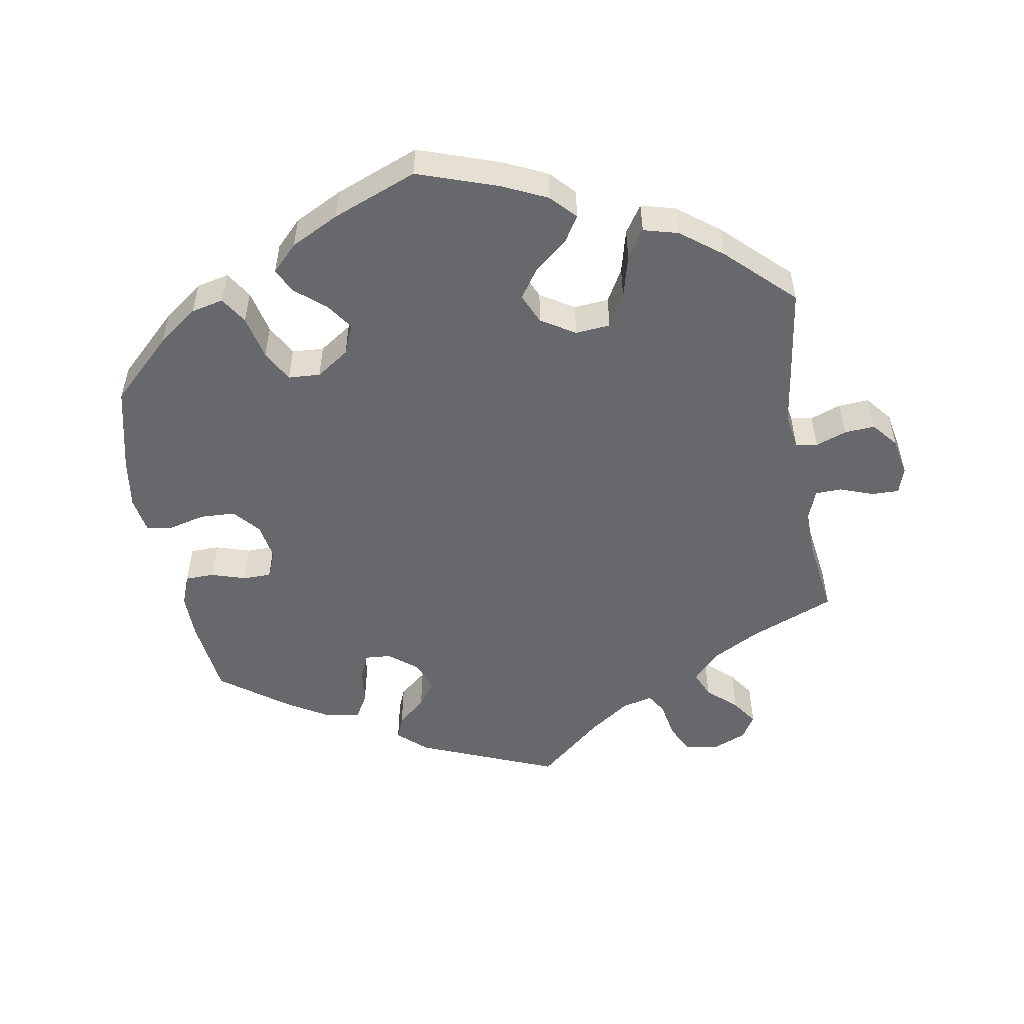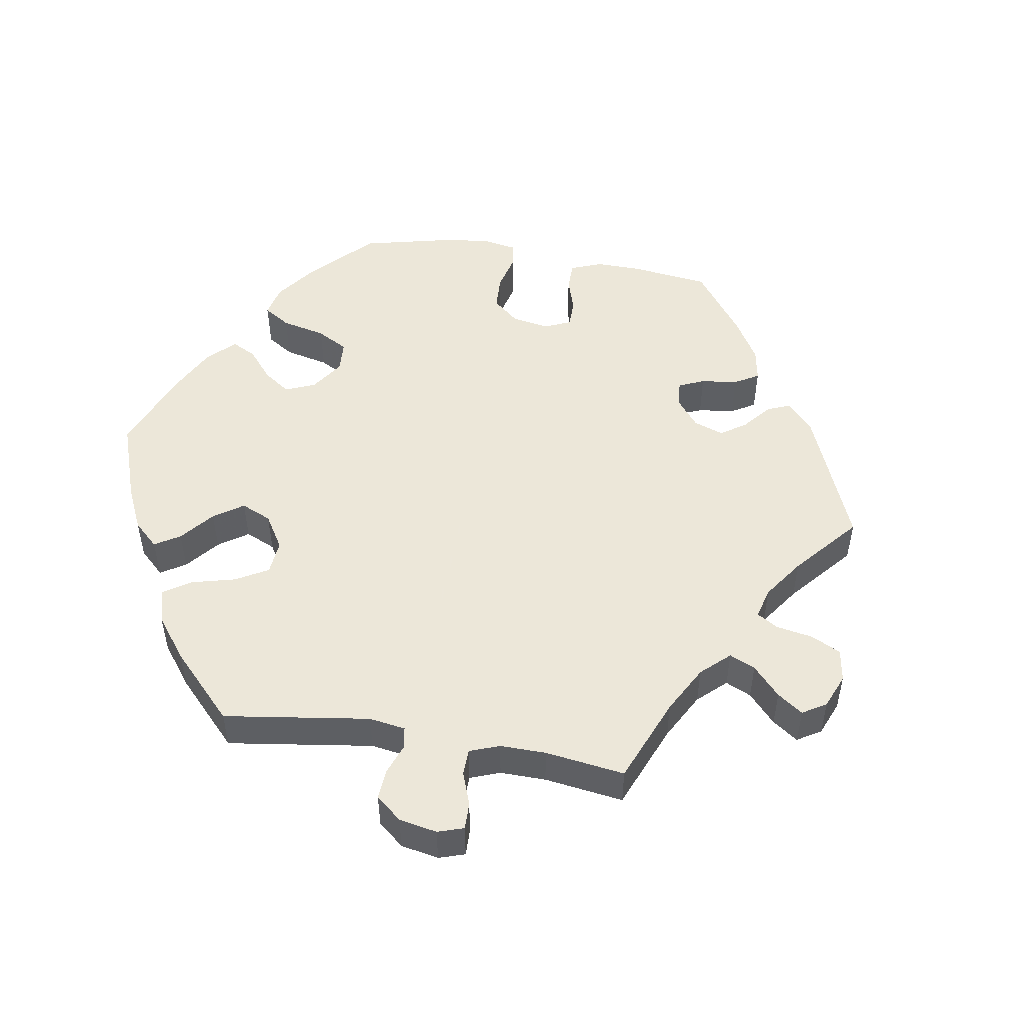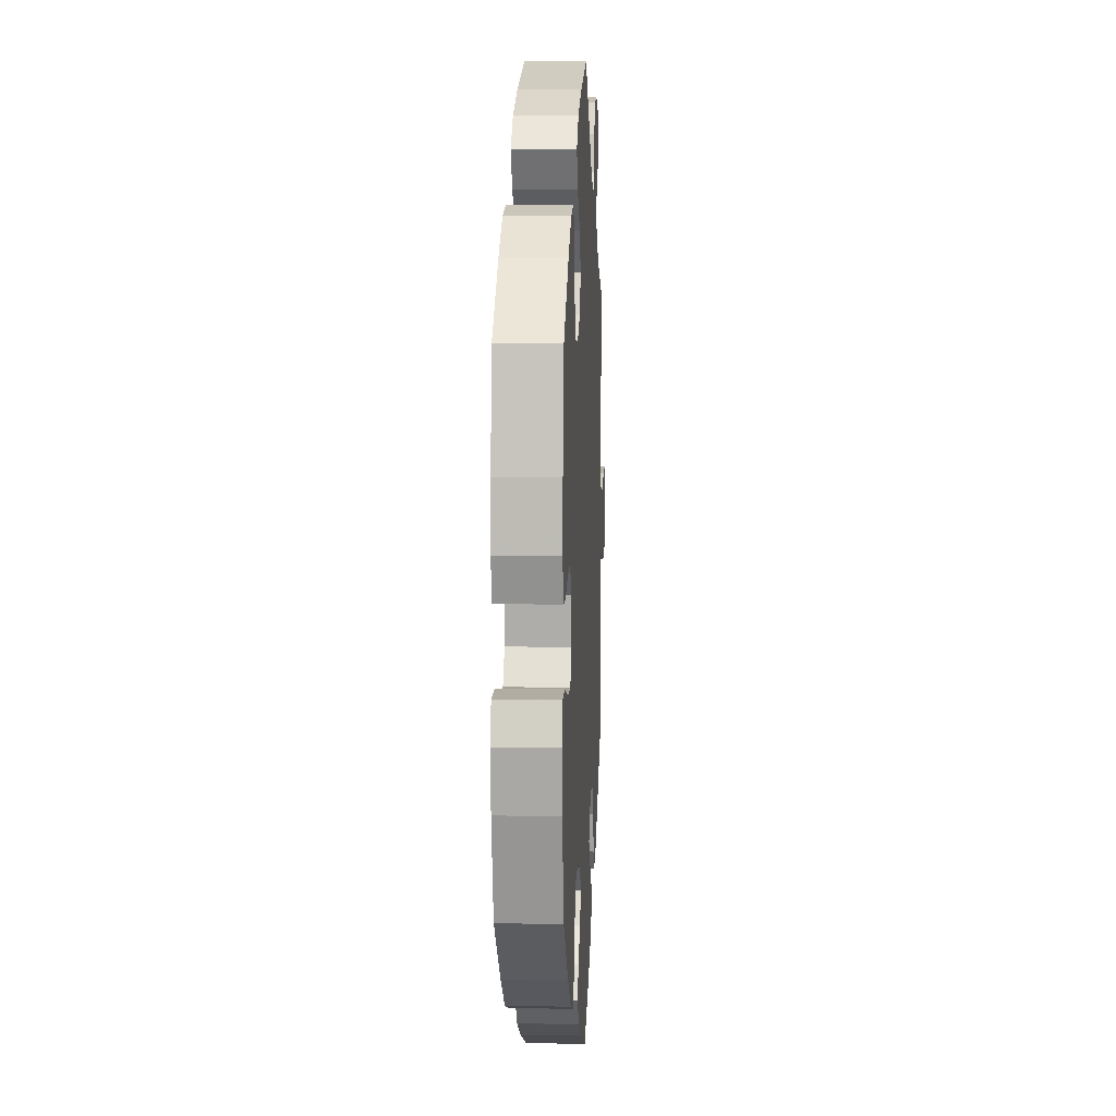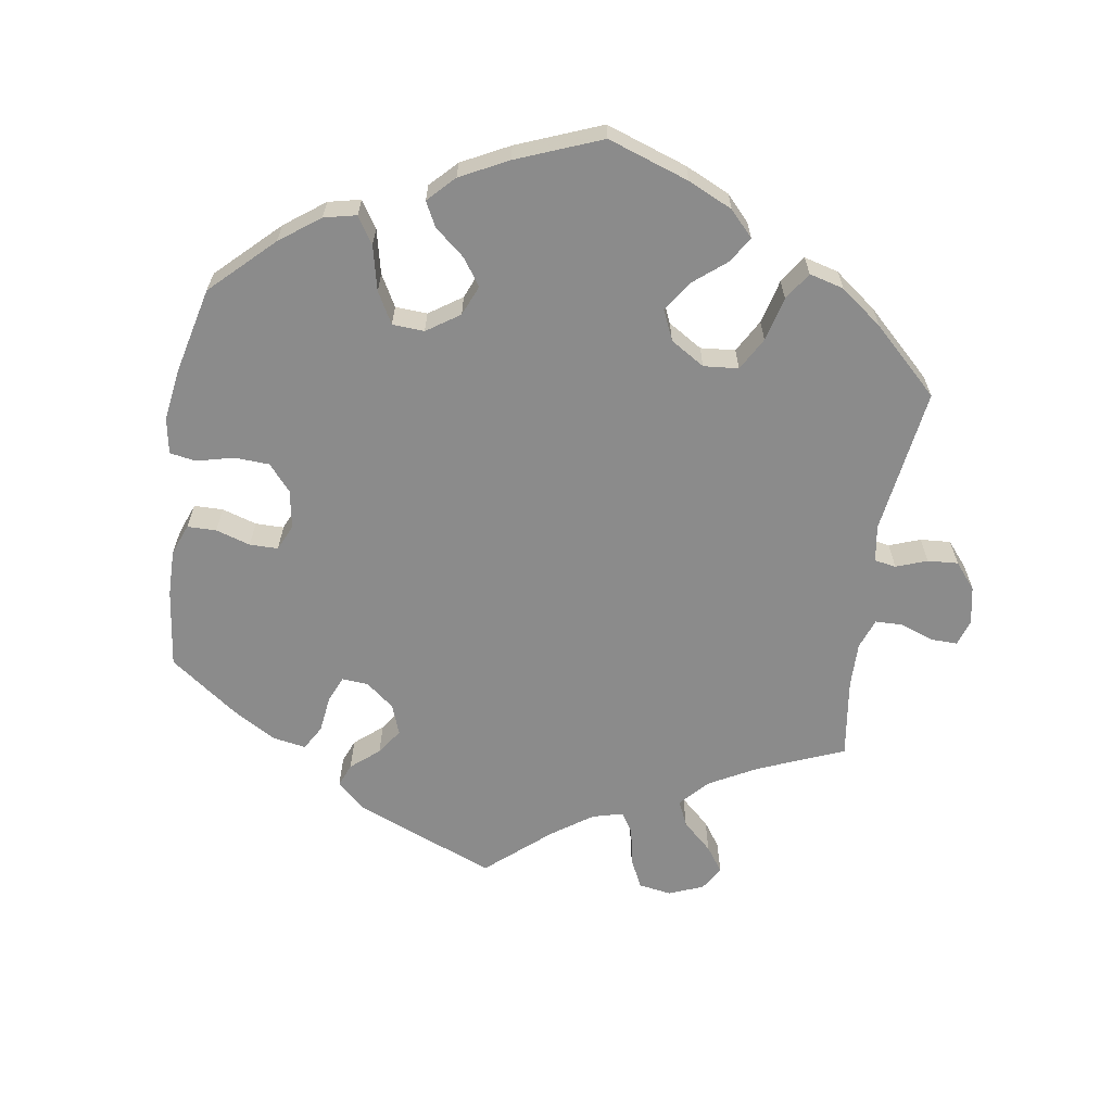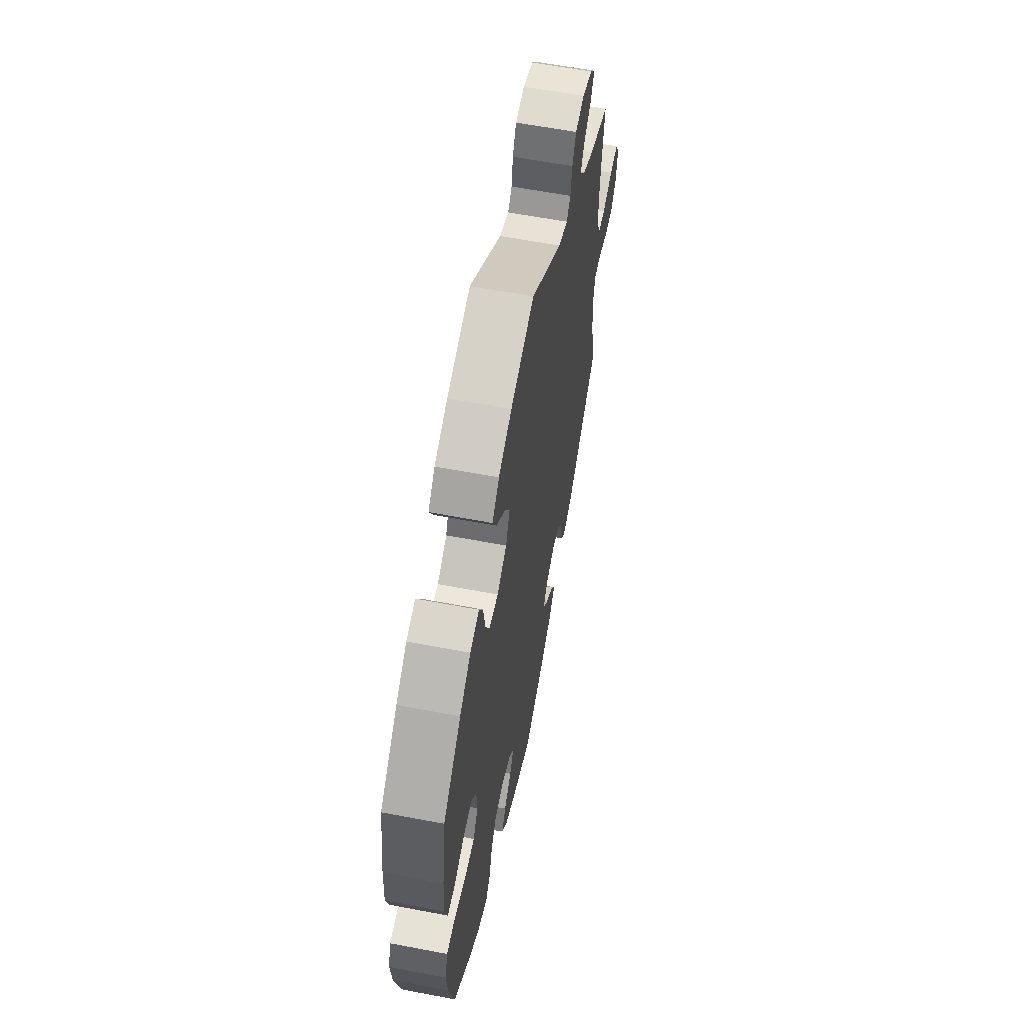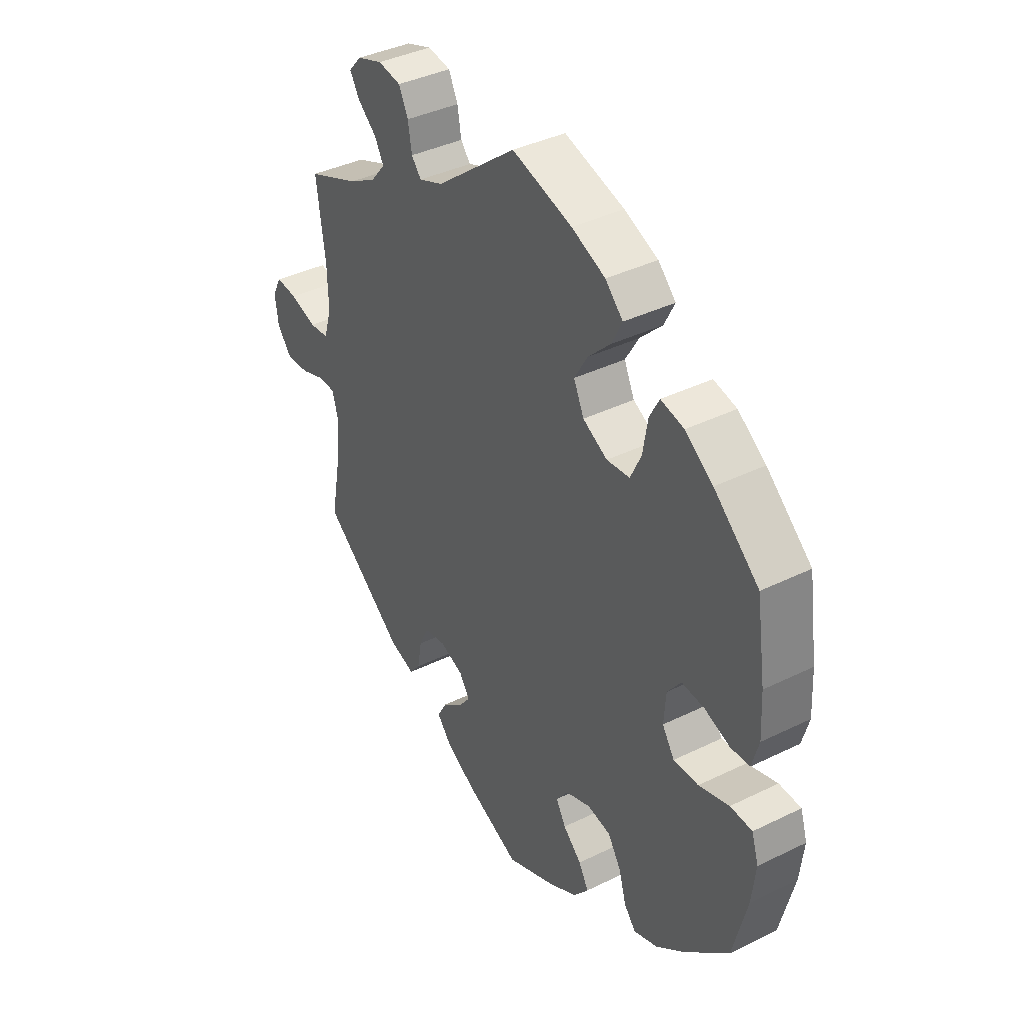
<metadata>
{"format":"obj","ext":"obj","renderer":"f3d","projection":"perspective","resolution":1024,"background":"white","views":[{"elev":-52.3,"azim":-50.2,"up":"+Y"},{"elev":50.2,"azim":39.5,"up":"+Y"},{"elev":8.1,"azim":-87.0,"up":"+Z"},{"elev":-63.8,"azim":-68.8,"up":"+Y"},{"elev":60.1,"azim":-78.9,"up":"+Z"},{"elev":38.8,"azim":-121.7,"up":"+Z"}]}
</metadata>
<code>
v -0.529 0.07 -0.172
v -0.537 0.07 -0.102
v -0.523 0.07 -0.057
v -0.478 0.07 -0.055
v -0.416 0.07 -0.074
v -0.365 0.07 -0.075
v -0.34 0.07 -0.037
v -0.344 0.07 0.019
v -0.372 0.07 0.056
v -0.418 0.07 0.052
v -0.47 0.07 0.033
v -0.509 0.07 0.035
v -0.523 0.07 0.085
v -0.519 0.07 0.161
v -0.5 0.07 0.289
v -0.408 0.07 0.369
v -0.351 0.07 0.409
v -0.304 0.07 0.42
v -0.284 0.07 0.383
v -0.274 0.07 0.323
v -0.252 0.07 0.277
v -0.205 0.07 0.272
v -0.155 0.07 0.299
v -0.134 0.07 0.344
v -0.161 0.07 0.39
v -0.207 0.07 0.435
v -0.228 0.07 0.477
v -0.192 0.07 0.513
v -0.123 0.07 0.542
v 0 0.07 0.578
v 0.165 0.07 0.448
v 0.214 0.07 0.429
v 0.234 0.07 0.453
v 0.242 0.07 0.499
v 0.261 0.07 0.538
v 0.308 0.07 0.546
v 0.36 0.07 0.528
v 0.386 0.07 0.499
v 0.366 0.07 0.466
v 0.327 0.07 0.433
v 0.309 0.07 0.4
v 0.338 0.07 0.365
v 0.395 0.07 0.333
v 0.501 0.07 0.29
v 0.483 0.07 0.159
v 0.481 0.07 0.082
v 0.497 0.07 0.03
v 0.537 0.07 0.026
v 0.591 0.07 0.043
v 0.635 0.07 0.047
v 0.654 0.07 0.012
v 0.647 0.07 -0.04
v 0.617 0.07 -0.077
v 0.57 0.07 -0.074
v 0.52 0.07 -0.056
v 0.485 0.07 -0.057
v 0.473 0.07 -0.101
v 0.479 0.07 -0.171
v 0.501 0.07 -0.288
v 0.333 0.07 -0.419
v 0.281 0.07 -0.436
v 0.259 0.07 -0.408
v 0.25 0.07 -0.357
v 0.231 0.07 -0.317
v 0.186 0.07 -0.309
v 0.138 0.07 -0.328
v 0.117 0.07 -0.359
v 0.141 0.07 -0.391
v 0.183 0.07 -0.423
v 0.203 0.07 -0.458
v 0.172 0.07 -0.495
v 0.11 0.07 -0.53
v 0.001 0.07 -0.578
v -0.103 0.07 -0.534
v -0.16 0.07 -0.502
v -0.19 0.07 -0.465
v -0.17 0.07 -0.429
v -0.132 0.07 -0.394
v -0.112 0.07 -0.359
v -0.136 0.07 -0.326
v -0.188 0.07 -0.307
v -0.236 0.07 -0.316
v -0.263 0.07 -0.358
v -0.278 0.07 -0.41
v -0.302 0.07 -0.439
v -0.351 0.07 -0.421
v -0.409 0.07 -0.375
v -0.5 0.07 -0.289
v -0.529 0 -0.172
v -0.537 0 -0.102
v -0.523 0 -0.057
v -0.478 0 -0.055
v -0.416 0 -0.074
v -0.365 0 -0.075
v -0.34 0 -0.037
v -0.344 0 0.019
v -0.372 0 0.056
v -0.418 0 0.052
v -0.47 0 0.033
v -0.509 0 0.035
v -0.523 0 0.085
v -0.519 0 0.161
v -0.5 0 0.289
v -0.408 0 0.369
v -0.351 0 0.409
v -0.304 0 0.42
v -0.284 0 0.383
v -0.274 0 0.323
v -0.252 0 0.277
v -0.205 0 0.272
v -0.155 0 0.299
v -0.134 0 0.344
v -0.161 0 0.39
v -0.207 0 0.435
v -0.228 0 0.477
v -0.192 0 0.513
v -0.123 0 0.542
v 0 0 0.578
v 0.165 0 0.448
v 0.214 0 0.429
v 0.234 0 0.453
v 0.242 0 0.499
v 0.261 0 0.538
v 0.308 0 0.546
v 0.36 0 0.528
v 0.386 0 0.499
v 0.366 0 0.466
v 0.327 0 0.433
v 0.309 0 0.4
v 0.338 0 0.365
v 0.395 0 0.333
v 0.501 0 0.29
v 0.483 0 0.159
v 0.481 0 0.082
v 0.497 0 0.03
v 0.537 0 0.026
v 0.591 0 0.043
v 0.635 0 0.047
v 0.654 0 0.012
v 0.647 0 -0.04
v 0.617 0 -0.077
v 0.57 0 -0.074
v 0.52 0 -0.056
v 0.485 0 -0.057
v 0.473 0 -0.101
v 0.479 0 -0.171
v 0.501 0 -0.288
v 0.333 0 -0.419
v 0.281 0 -0.436
v 0.259 0 -0.408
v 0.25 0 -0.357
v 0.231 0 -0.317
v 0.186 0 -0.309
v 0.138 0 -0.328
v 0.117 0 -0.359
v 0.141 0 -0.391
v 0.183 0 -0.423
v 0.203 0 -0.458
v 0.172 0 -0.495
v 0.11 0 -0.53
v 0.001 0 -0.578
v -0.103 0 -0.534
v -0.16 0 -0.502
v -0.19 0 -0.465
v -0.17 0 -0.429
v -0.132 0 -0.394
v -0.112 0 -0.359
v -0.136 0 -0.326
v -0.188 0 -0.307
v -0.236 0 -0.316
v -0.263 0 -0.358
v -0.278 0 -0.41
v -0.302 0 -0.439
v -0.351 0 -0.421
v -0.409 0 -0.375
v -0.5 0 -0.289
f 83 84 85 86
f 82 83 86 87
f 75 76 77 78
f 75 78 79
f 74 75 79
f 73 74 79
f 72 73 79
f 71 72 79 80
f 68 69 70 71
f 67 68 71 80
f 60 61 62 63
f 58 59 60 63
f 57 58 63 64
f 56 57 64 65
f 52 53 54 55
f 52 55 56
f 51 52 56
f 48 49 50 51
f 47 48 51 56
f 46 47 56 65
f 43 44 45
f 42 43 45 46
f 41 42 46 65
f 37 38 39 40
f 37 40 41
f 36 37 41
f 33 34 35 36
f 33 36 41 65
f 28 29 30 31
f 28 31 32
f 25 26 27 28
f 24 25 28 32
f 23 24 32
f 22 23 32
f 17 18 19 20
f 17 20 21
f 16 17 21
f 15 16 21
f 14 15 21 22
f 10 11 12 13
f 9 10 13 14
f 2 3 4 5
f 2 5 6
f 1 2 6
f 82 87 88 1
f 66 67 80 81
f 33 65 66 81
f 32 33 81 82
f 22 32 82
f 9 14 22
f 8 9 22
f 7 8 22 82
f 6 7 82
f 1 6 82
f 174 173 172 171
f 175 174 171 170
f 166 165 164 163
f 167 166 163
f 167 163 162
f 167 162 161
f 167 161 160
f 168 167 160 159
f 159 158 157 156
f 168 159 156 155
f 151 150 149 148
f 151 148 147 146
f 152 151 146 145
f 153 152 145 144
f 143 142 141 140
f 144 143 140
f 144 140 139
f 139 138 137 136
f 144 139 136 135
f 153 144 135 134
f 133 132 131
f 134 133 131 130
f 153 134 130 129
f 128 127 126 125
f 129 128 125
f 129 125 124
f 124 123 122 121
f 153 129 124 121
f 119 118 117 116
f 120 119 116
f 116 115 114 113
f 120 116 113 112
f 120 112 111
f 120 111 110
f 108 107 106 105
f 109 108 105
f 109 105 104
f 109 104 103
f 110 109 103 102
f 101 100 99 98
f 102 101 98 97
f 93 92 91 90
f 94 93 90
f 94 90 89
f 89 176 175 170
f 169 168 155 154
f 169 154 153 121
f 170 169 121 120
f 170 120 110
f 110 102 97
f 110 97 96
f 170 110 96 95
f 170 95 94
f 170 94 89
f 1 89 90 2
f 2 90 91 3
f 3 91 92 4
f 4 92 93 5
f 5 93 94 6
f 6 94 95 7
f 7 95 96 8
f 8 96 97 9
f 9 97 98 10
f 10 98 99 11
f 11 99 100 12
f 12 100 101 13
f 13 101 102 14
f 14 102 103 15
f 15 103 104 16
f 16 104 105 17
f 17 105 106 18
f 18 106 107 19
f 19 107 108 20
f 20 108 109 21
f 21 109 110 22
f 22 110 111 23
f 23 111 112 24
f 24 112 113 25
f 25 113 114 26
f 26 114 115 27
f 27 115 116 28
f 28 116 117 29
f 29 117 118 30
f 30 118 119 31
f 31 119 120 32
f 32 120 121 33
f 33 121 122 34
f 34 122 123 35
f 35 123 124 36
f 36 124 125 37
f 37 125 126 38
f 38 126 127 39
f 39 127 128 40
f 40 128 129 41
f 41 129 130 42
f 42 130 131 43
f 43 131 132 44
f 44 132 133 45
f 45 133 134 46
f 46 134 135 47
f 47 135 136 48
f 48 136 137 49
f 49 137 138 50
f 50 138 139 51
f 51 139 140 52
f 52 140 141 53
f 53 141 142 54
f 54 142 143 55
f 55 143 144 56
f 56 144 145 57
f 57 145 146 58
f 58 146 147 59
f 59 147 148 60
f 60 148 149 61
f 61 149 150 62
f 62 150 151 63
f 63 151 152 64
f 64 152 153 65
f 65 153 154 66
f 66 154 155 67
f 67 155 156 68
f 68 156 157 69
f 69 157 158 70
f 70 158 159 71
f 71 159 160 72
f 72 160 161 73
f 73 161 162 74
f 74 162 163 75
f 75 163 164 76
f 76 164 165 77
f 77 165 166 78
f 78 166 167 79
f 79 167 168 80
f 80 168 169 81
f 81 169 170 82
f 82 170 171 83
f 83 171 172 84
f 84 172 173 85
f 85 173 174 86
f 86 174 175 87
f 87 175 176 88
f 88 176 89 1

</code>
